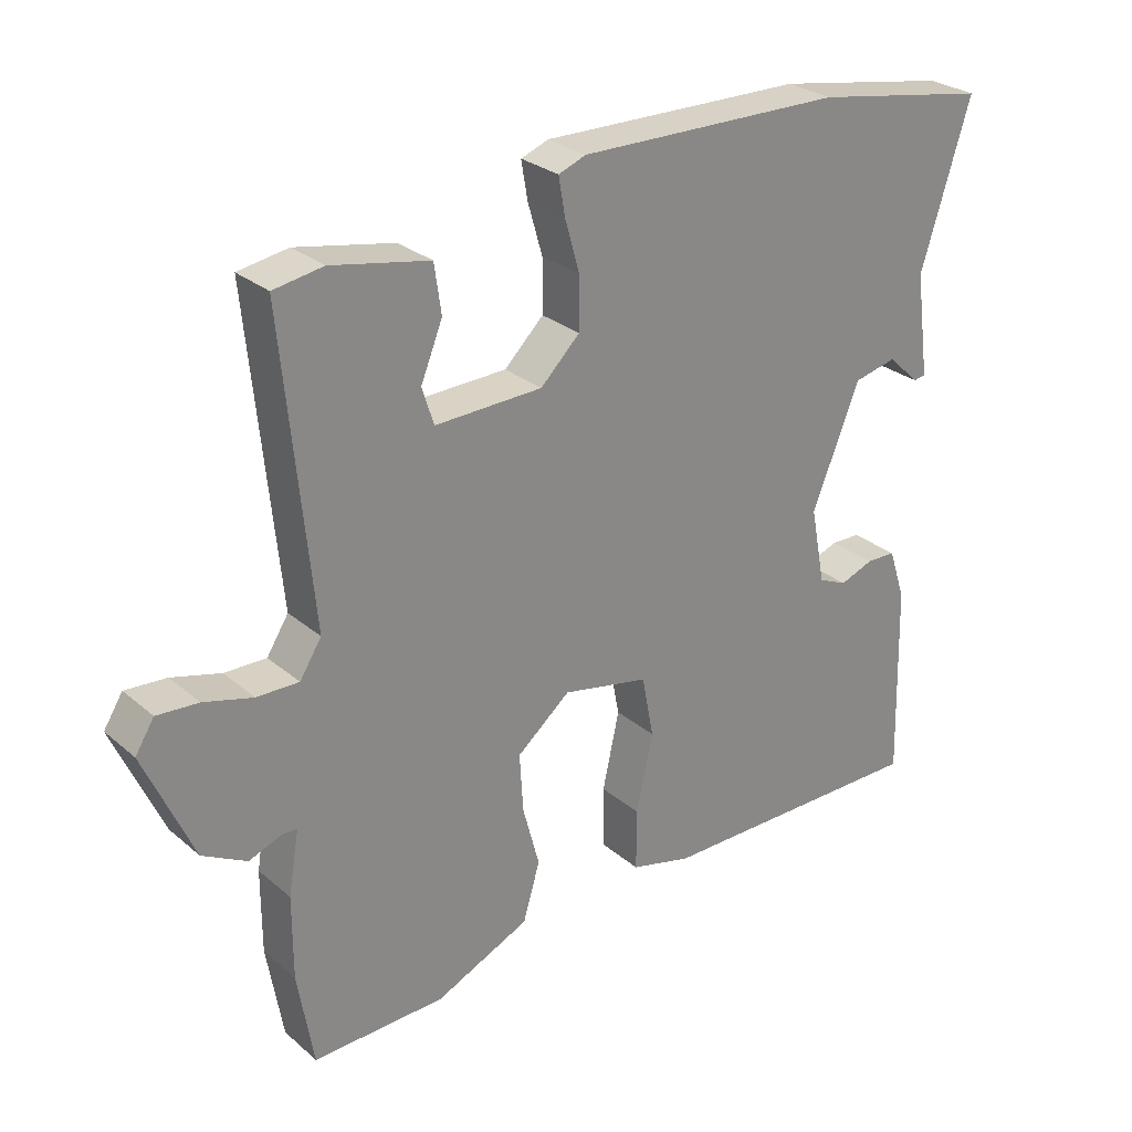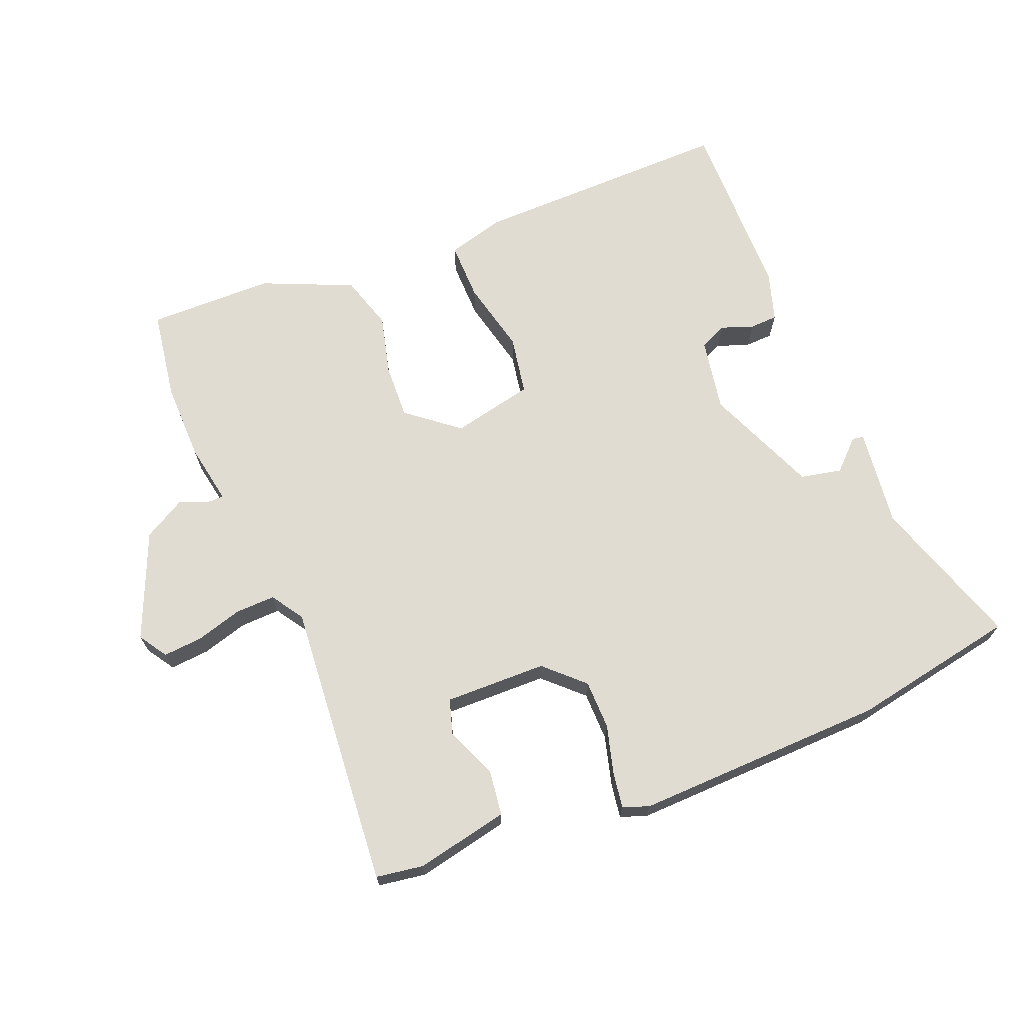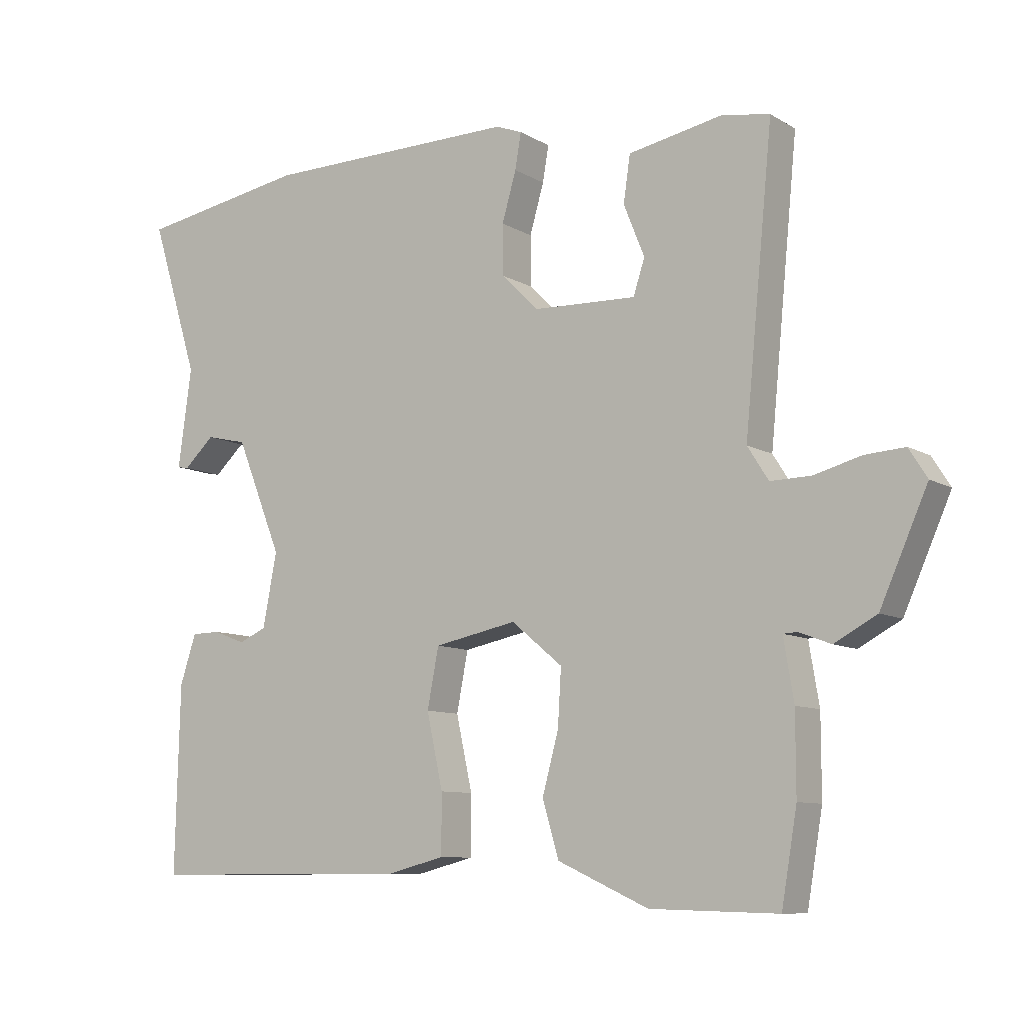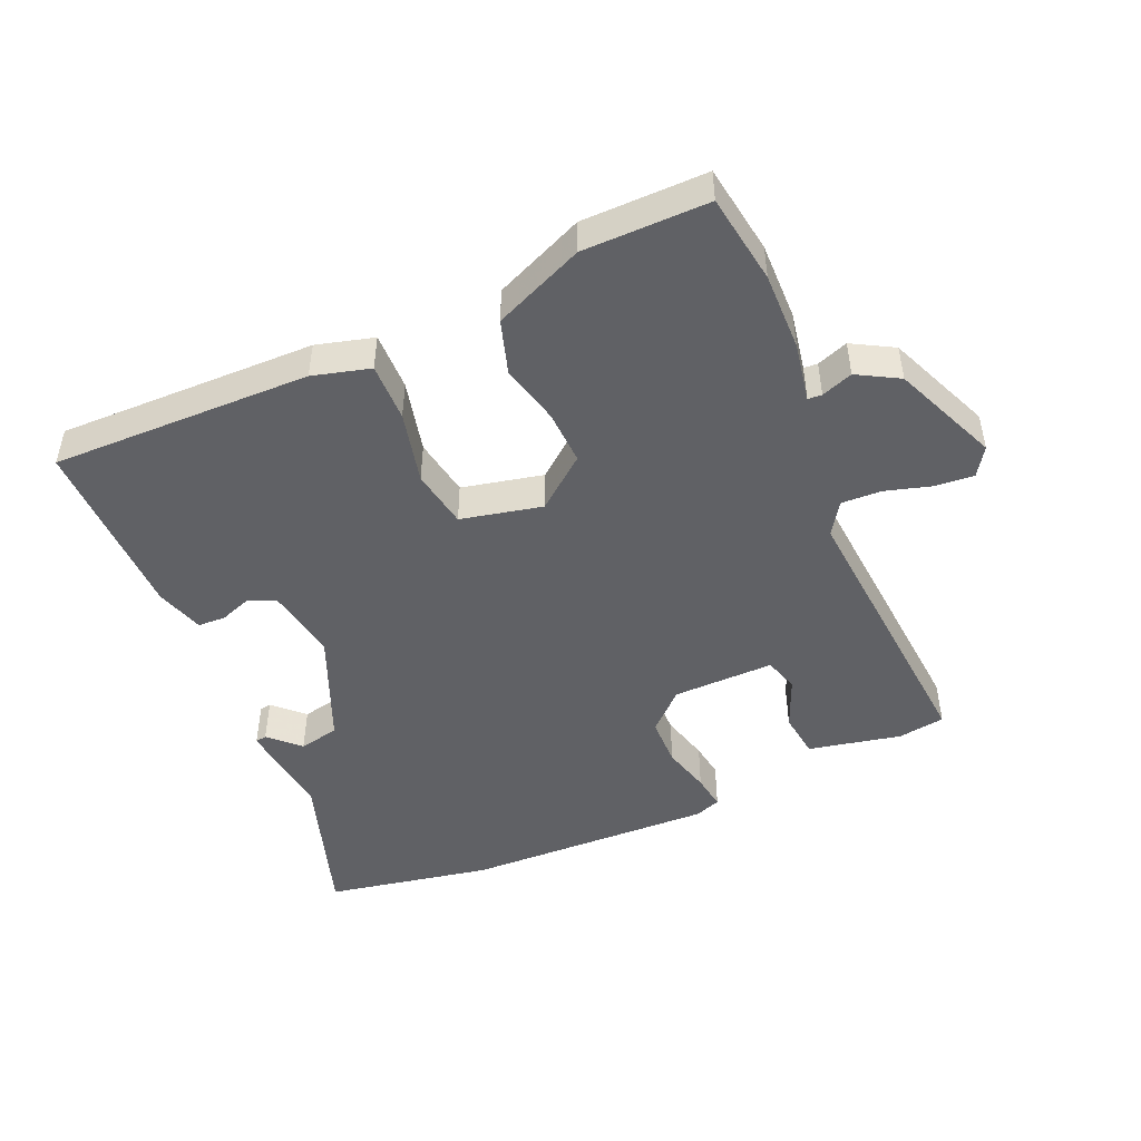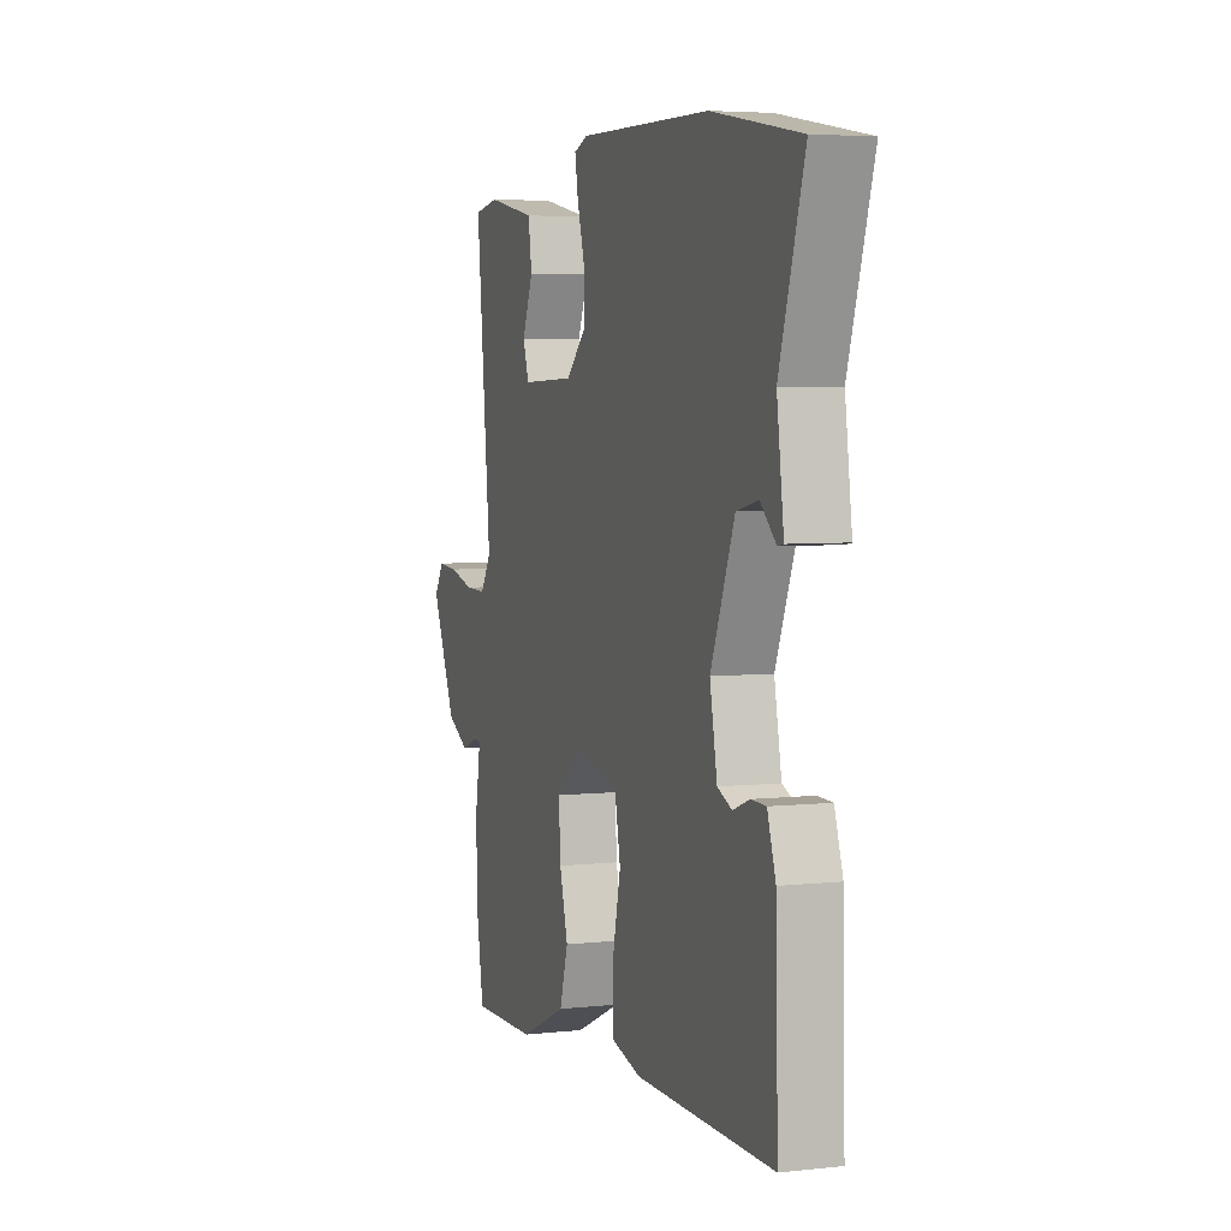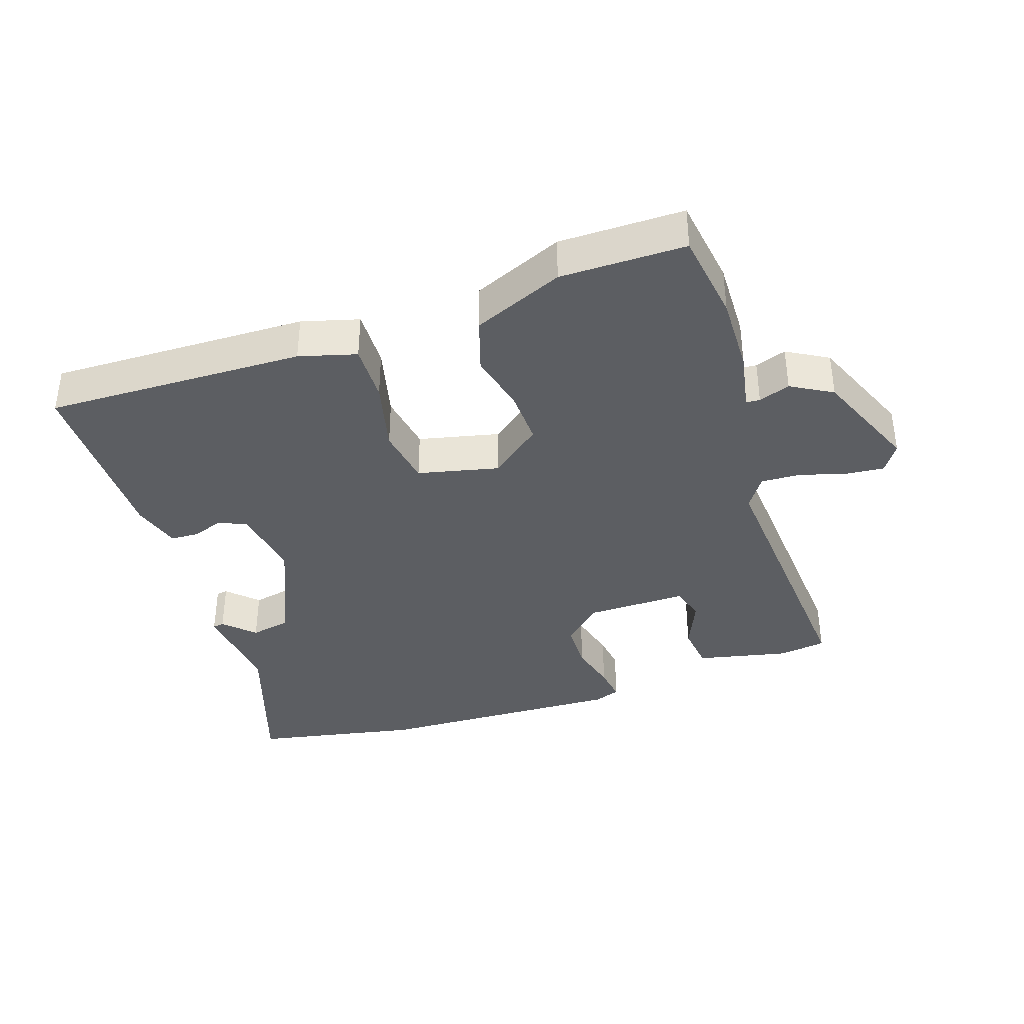
<metadata>
{"format":"obj","ext":"obj","renderer":"f3d","projection":"perspective","resolution":1024,"background":"white","views":[{"elev":27.5,"azim":-38.1,"up":"+Z"},{"elev":69.0,"azim":-22.9,"up":"+Y"},{"elev":-9.1,"azim":-146.2,"up":"+Z"},{"elev":-47.8,"azim":-157.5,"up":"+Y"},{"elev":4.9,"azim":70.7,"up":"+Z"},{"elev":-37.9,"azim":-162.9,"up":"+Y"}]}
</metadata>
<code>
v 0.305 0.07 0.533
v 0.556 0.07 0.49
v 0.485 0.07 0.261
v 0.505 0.07 0.114
v 0.488 0.07 0.111
v 0.443 0.07 0.153
v 0.382 0.07 0.139
v 0.314 0.07 -0.03
v 0.335 0.07 -0.139
v 0.376 0.07 -0.157
v 0.424 0.07 -0.139
v 0.466 0.07 -0.14
v 0.49 0.07 -0.213
v 0.497 0.07 -0.49
v 0.105 0.07 -0.49
v 0.018 0.07 -0.468
v 0.018 0.07 -0.38
v 0.042 0.07 -0.27
v 0.025 0.07 -0.182
v -0.098 0.07 -0.157
v -0.174 0.07 -0.22
v -0.169 0.07 -0.303
v -0.145 0.07 -0.392
v -0.169 0.07 -0.474
v -0.304 0.07 -0.535
v -0.493 0.07 -0.54
v -0.516 0.07 -0.405
v -0.516 0.07 -0.287
v -0.501 0.07 -0.197
v -0.522 0.07 -0.196
v -0.569 0.07 -0.214
v -0.632 0.07 -0.18
v -0.702 0.07 -0.022
v -0.675 0.07 0.021
v -0.616 0.07 0.017
v -0.546 0.07 -0.002
v -0.486 0.07 -0.003
v -0.455 0.07 0.046
v -0.497 0.07 0.476
v -0.426 0.07 0.488
v -0.286 0.07 0.461
v -0.276 0.07 0.392
v -0.307 0.07 0.315
v -0.29 0.07 0.263
v -0.137 0.07 0.268
v -0.081 0.07 0.323
v -0.081 0.07 0.397
v -0.102 0.07 0.47
v -0.111 0.07 0.523
v -0.072 0.07 0.538
v 0.305 0 0.533
v 0.556 0 0.49
v 0.485 0 0.261
v 0.505 0 0.114
v 0.488 0 0.111
v 0.443 0 0.153
v 0.382 0 0.139
v 0.314 0 -0.03
v 0.335 0 -0.139
v 0.376 0 -0.157
v 0.424 0 -0.139
v 0.466 0 -0.14
v 0.49 0 -0.213
v 0.497 0 -0.49
v 0.105 0 -0.49
v 0.018 0 -0.468
v 0.018 0 -0.38
v 0.042 0 -0.27
v 0.025 0 -0.182
v -0.098 0 -0.157
v -0.174 0 -0.22
v -0.169 0 -0.303
v -0.145 0 -0.392
v -0.169 0 -0.474
v -0.304 0 -0.535
v -0.493 0 -0.54
v -0.516 0 -0.405
v -0.516 0 -0.287
v -0.501 0 -0.197
v -0.522 0 -0.196
v -0.569 0 -0.214
v -0.632 0 -0.18
v -0.702 0 -0.022
v -0.675 0 0.021
v -0.616 0 0.017
v -0.546 0 -0.002
v -0.486 0 -0.003
v -0.455 0 0.046
v -0.497 0 0.476
v -0.426 0 0.488
v -0.286 0 0.461
v -0.276 0 0.392
v -0.307 0 0.315
v -0.29 0 0.263
v -0.137 0 0.268
v -0.081 0 0.323
v -0.081 0 0.397
v -0.102 0 0.47
v -0.111 0 0.523
v -0.072 0 0.538
f 47 48 49 50
f 46 47 50 1
f 45 46 1 2
f 40 41 42 43
f 38 39 40 43
f 38 43 44
f 37 38 44 45
f 33 34 35 36
f 33 36 37
f 30 31 32 33
f 29 30 33 37
f 26 27 28 29
f 22 23 24 25
f 21 22 25 26
f 15 16 17 18
f 15 18 19
f 14 15 19
f 13 14 19
f 10 11 12 13
f 9 10 13 19
f 8 9 19 20
f 3 4 5 6
f 3 6 7
f 2 3 7
f 45 2 7
f 21 26 29 37
f 20 21 37 45
f 7 8 20 45
f 100 99 98 97
f 51 100 97 96
f 52 51 96 95
f 93 92 91 90
f 93 90 89 88
f 94 93 88
f 95 94 88 87
f 86 85 84 83
f 87 86 83
f 83 82 81 80
f 87 83 80 79
f 79 78 77 76
f 75 74 73 72
f 76 75 72 71
f 68 67 66 65
f 69 68 65
f 69 65 64
f 69 64 63
f 63 62 61 60
f 69 63 60 59
f 70 69 59 58
f 56 55 54 53
f 57 56 53
f 57 53 52
f 57 52 95
f 87 79 76 71
f 95 87 71 70
f 95 70 58 57
f 1 51 52 2
f 2 52 53 3
f 3 53 54 4
f 4 54 55 5
f 5 55 56 6
f 6 56 57 7
f 7 57 58 8
f 8 58 59 9
f 9 59 60 10
f 10 60 61 11
f 11 61 62 12
f 12 62 63 13
f 13 63 64 14
f 14 64 65 15
f 15 65 66 16
f 16 66 67 17
f 17 67 68 18
f 18 68 69 19
f 19 69 70 20
f 20 70 71 21
f 21 71 72 22
f 22 72 73 23
f 23 73 74 24
f 24 74 75 25
f 25 75 76 26
f 26 76 77 27
f 27 77 78 28
f 28 78 79 29
f 29 79 80 30
f 30 80 81 31
f 31 81 82 32
f 32 82 83 33
f 33 83 84 34
f 34 84 85 35
f 35 85 86 36
f 36 86 87 37
f 37 87 88 38
f 38 88 89 39
f 39 89 90 40
f 40 90 91 41
f 41 91 92 42
f 42 92 93 43
f 43 93 94 44
f 44 94 95 45
f 45 95 96 46
f 46 96 97 47
f 47 97 98 48
f 48 98 99 49
f 49 99 100 50
f 50 100 51 1

</code>
